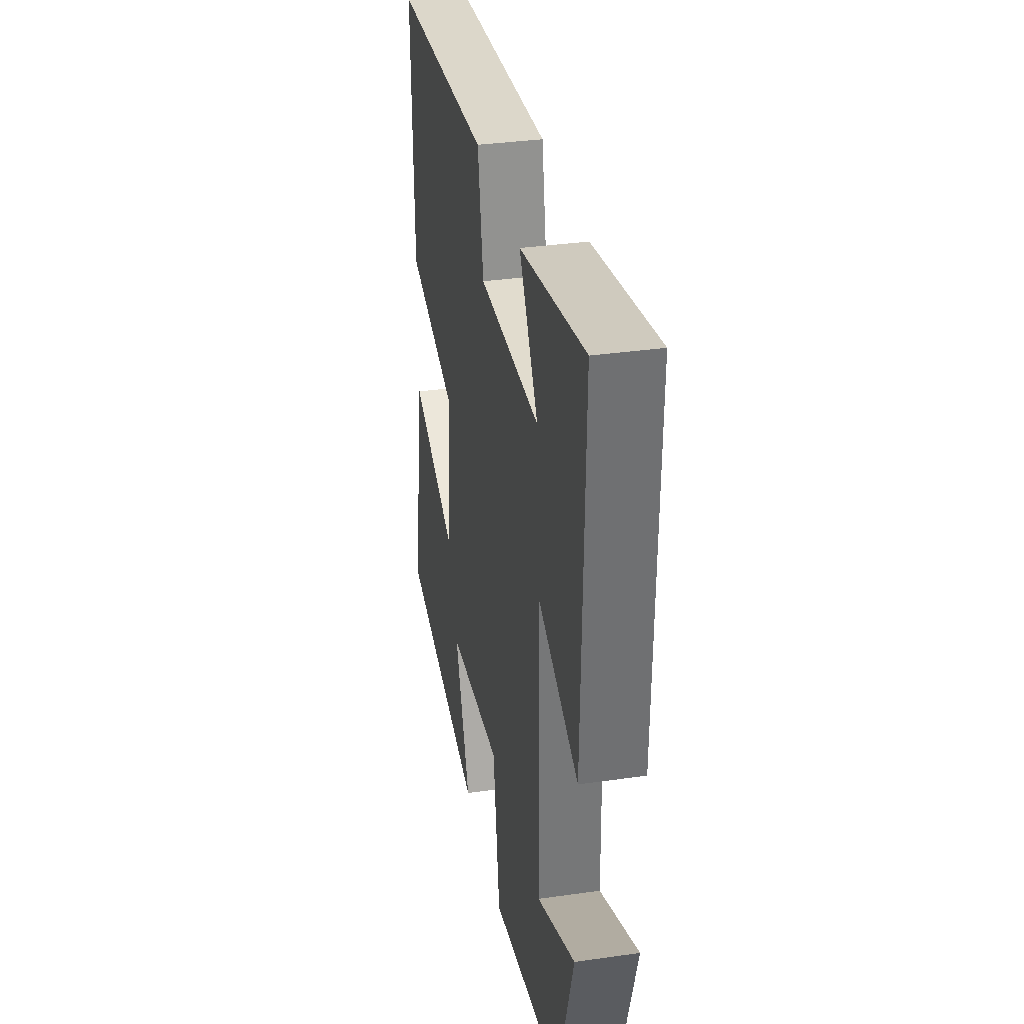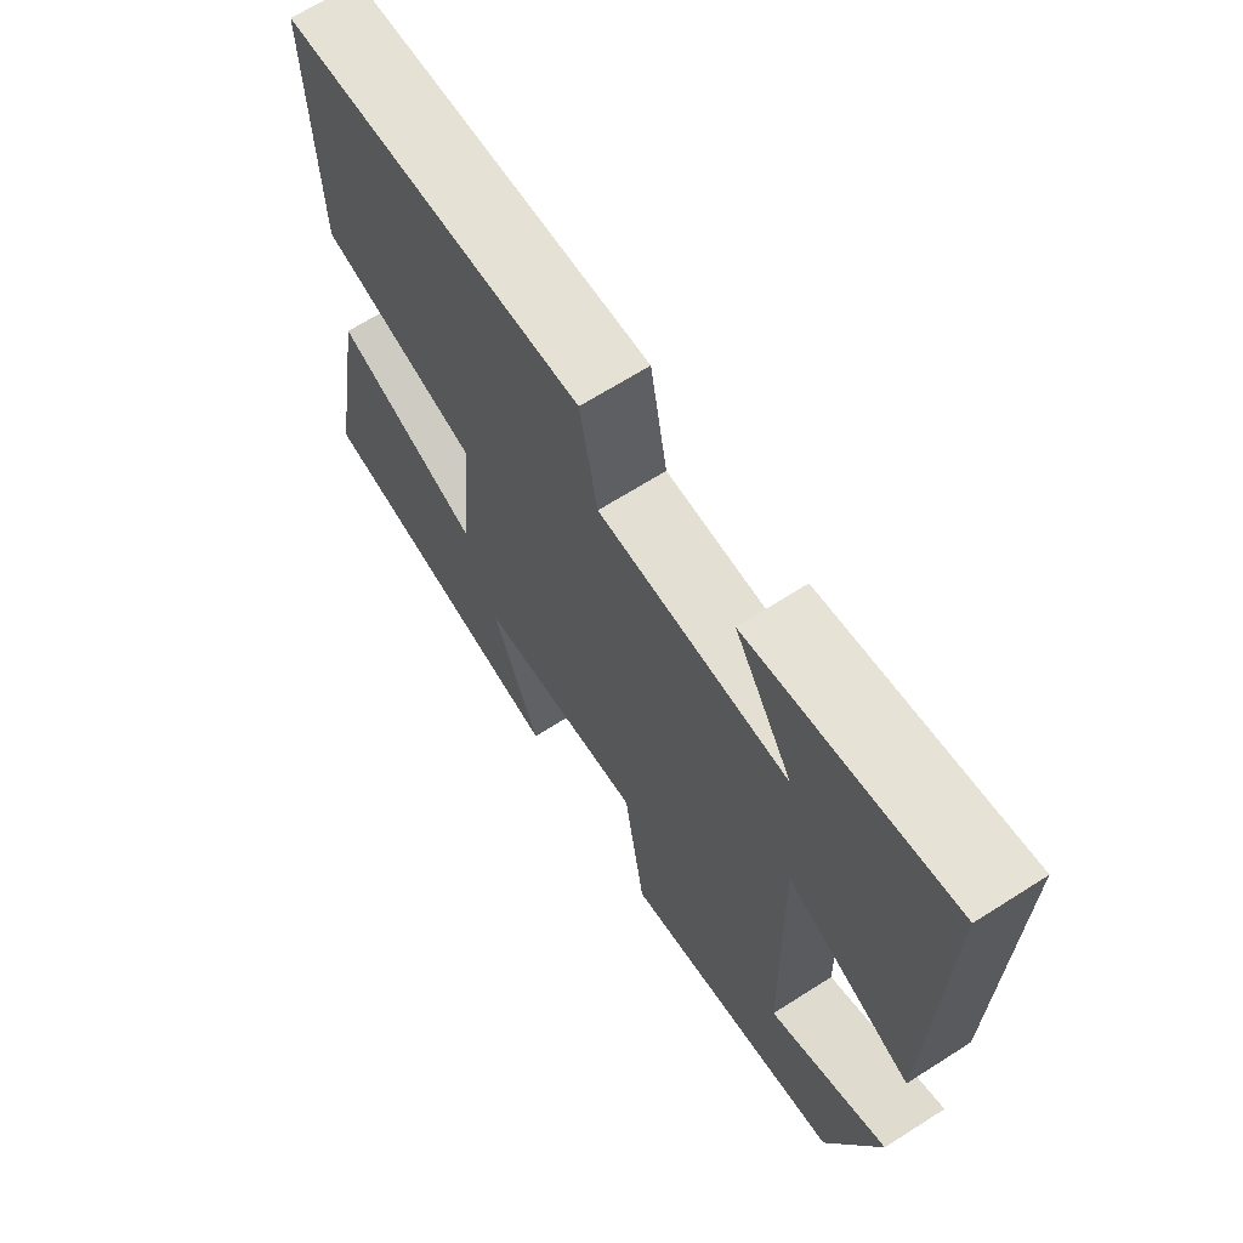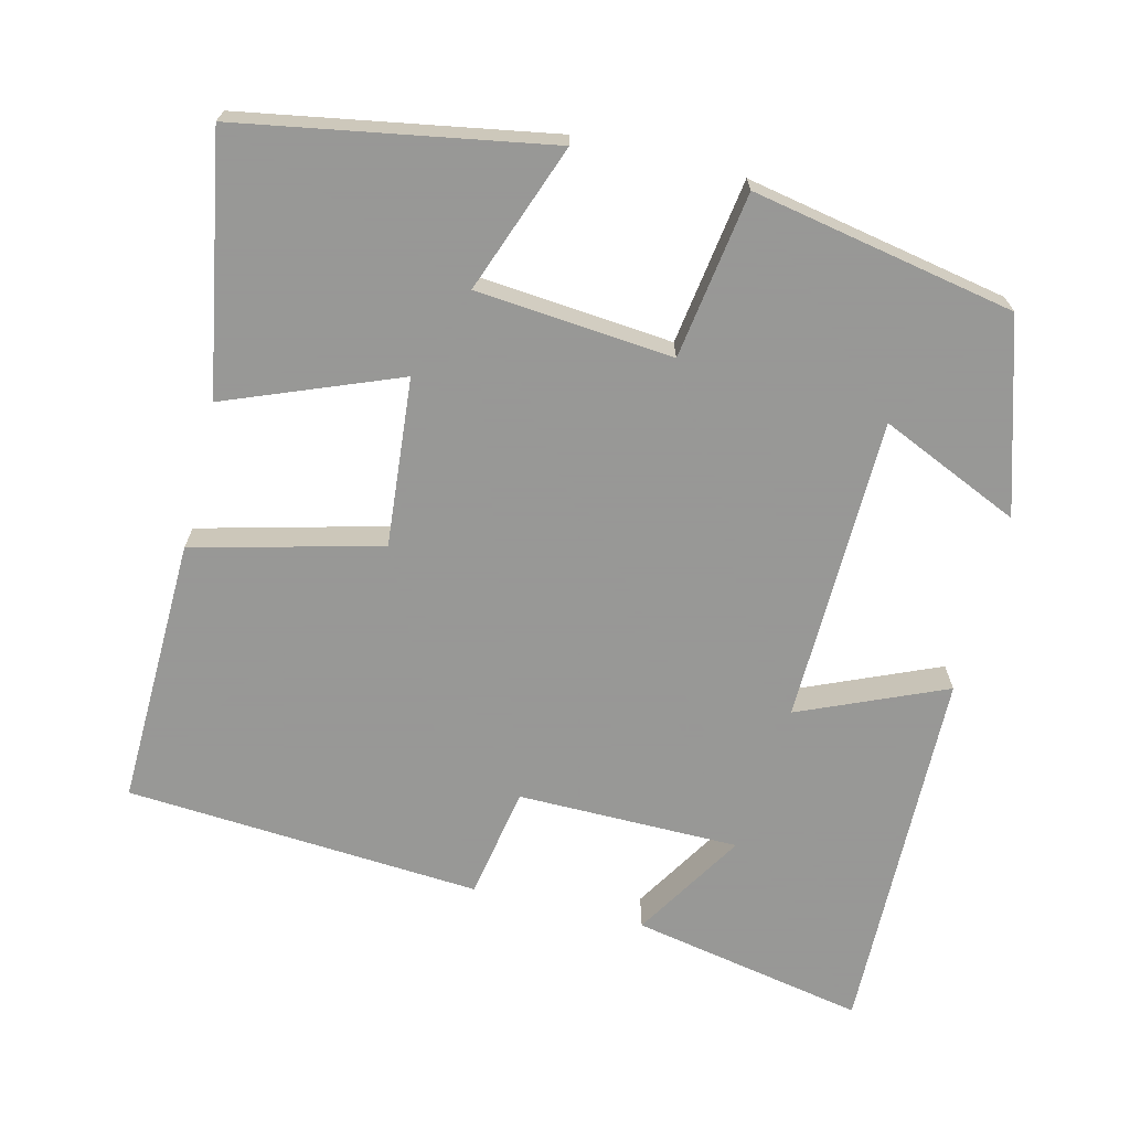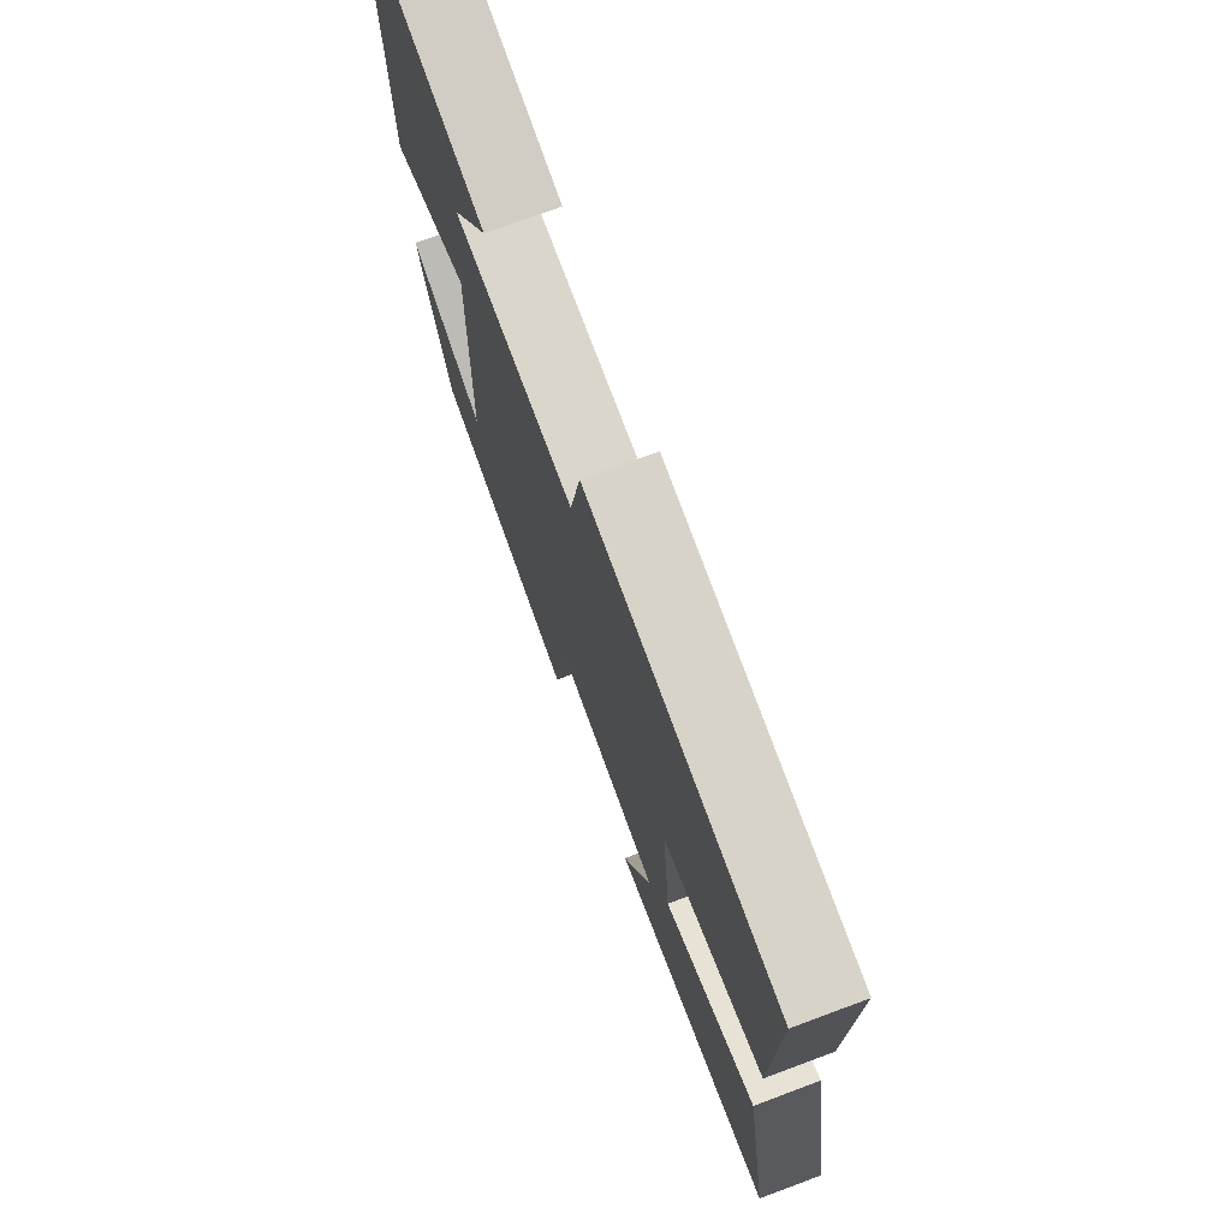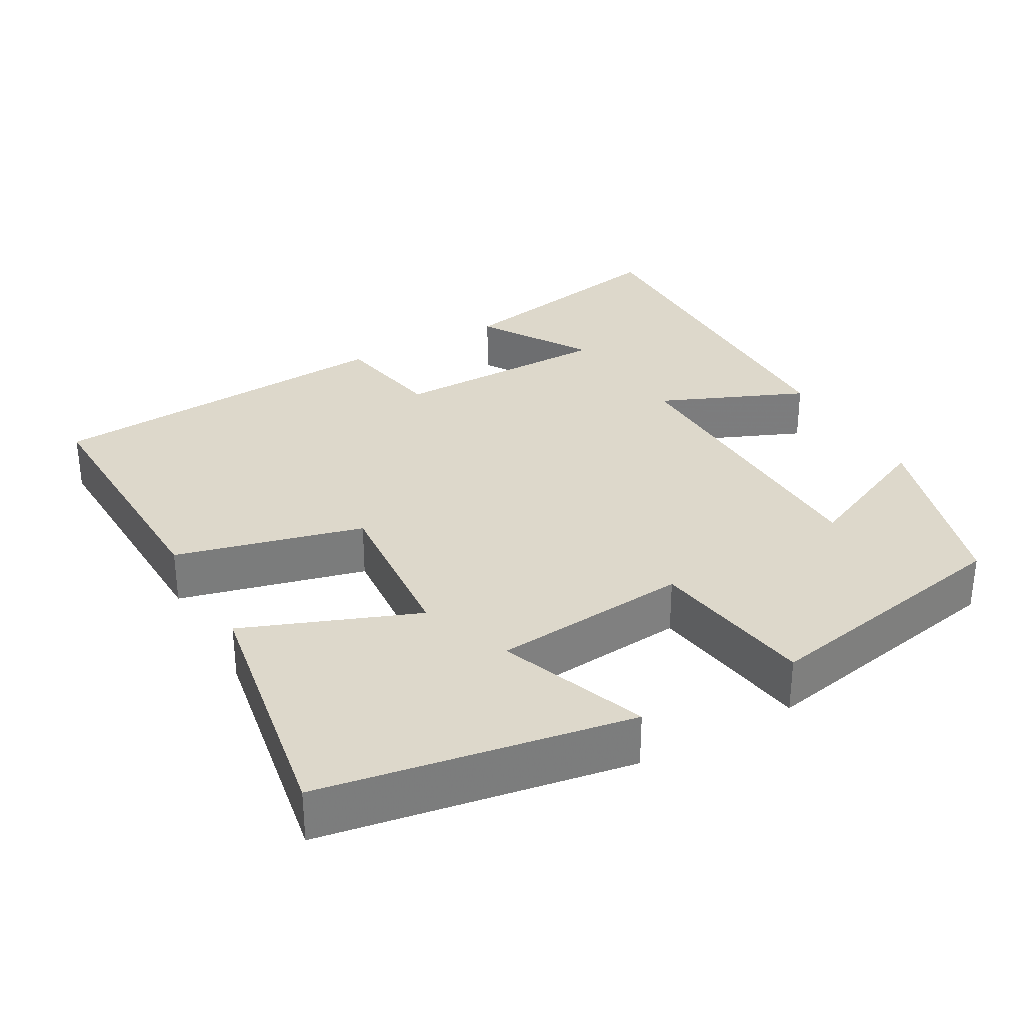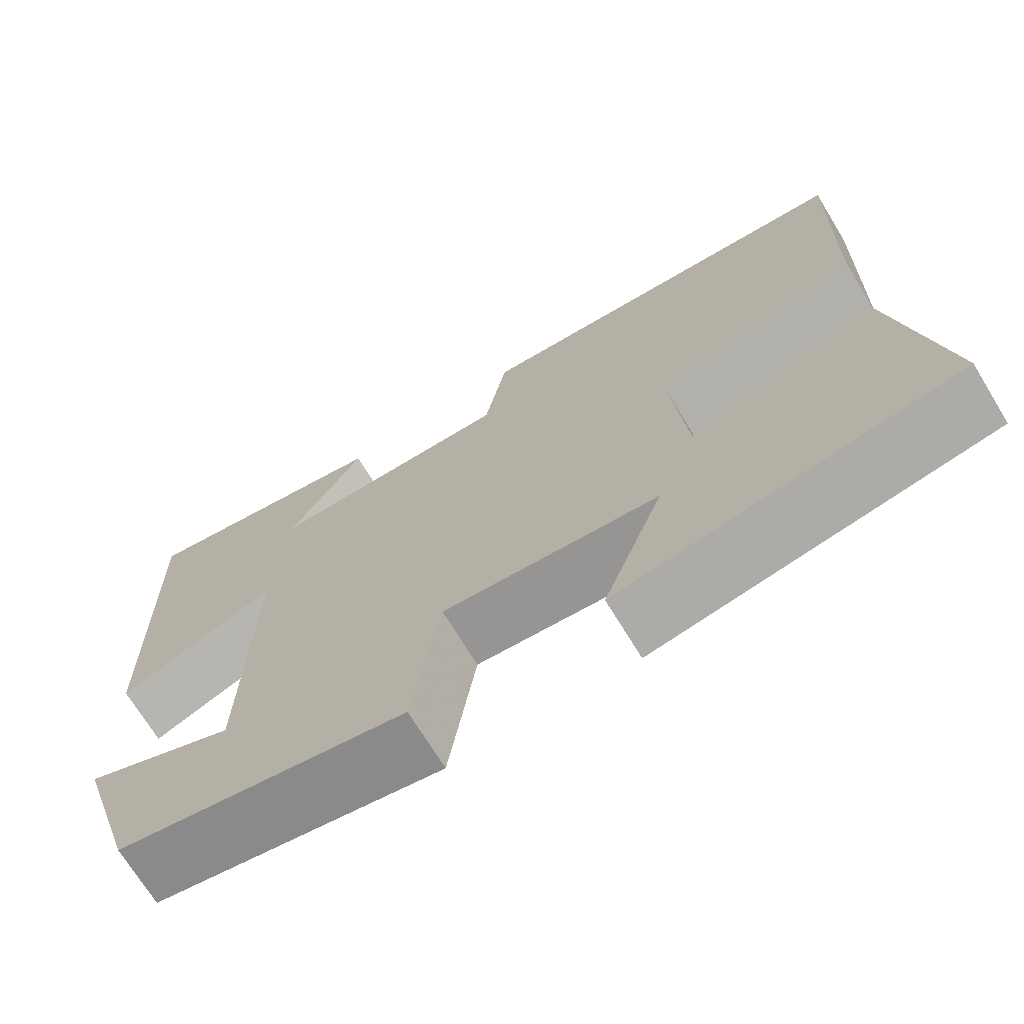
<metadata>
{"format":"obj","ext":"obj","renderer":"f3d","projection":"perspective","resolution":1024,"background":"white","views":[{"elev":34.5,"azim":-100.9,"up":"+Z"},{"elev":66.8,"azim":-122.6,"up":"+Z"},{"elev":-68.4,"azim":166.2,"up":"+Y"},{"elev":73.7,"azim":69.6,"up":"+Z"},{"elev":31.5,"azim":150.3,"up":"+Y"},{"elev":-70.9,"azim":31.4,"up":"+Z"}]}
</metadata>
<code>
v -0.51 0.07 0.561
v -0.197 0.07 0.5
v -0.288 0.07 0.352
v 0.008 0.07 0.35
v 0.035 0.07 0.5
v 0.509 0.07 0.467
v 0.5 0.07 0.109
v 0.251 0.07 0.045
v 0.271 0.07 -0.179
v 0.5 0.07 -0.089
v 0.56 0.07 -0.429
v 0.15 0.07 -0.5
v 0.223 0.07 -0.303
v -0.039 0.07 -0.279
v -0.072 0.07 -0.5
v -0.422 0.07 -0.433
v -0.5 0.07 -0.178
v -0.314 0.07 -0.261
v -0.306 0.07 0.147
v -0.5 0.07 0.064
v -0.51 0 0.561
v -0.197 0 0.5
v -0.288 0 0.352
v 0.008 0 0.35
v 0.035 0 0.5
v 0.509 0 0.467
v 0.5 0 0.109
v 0.251 0 0.045
v 0.271 0 -0.179
v 0.5 0 -0.089
v 0.56 0 -0.429
v 0.15 0 -0.5
v 0.223 0 -0.303
v -0.039 0 -0.279
v -0.072 0 -0.5
v -0.422 0 -0.433
v -0.5 0 -0.178
v -0.314 0 -0.261
v -0.306 0 0.147
v -0.5 0 0.064
f 19 20 1
f 15 16 17 18
f 14 15 18 19
f 13 14 19 1
f 11 12 13
f 10 11 13
f 9 10 13
f 8 9 13
f 6 7 8
f 5 6 8
f 4 5 8
f 3 4 8 13
f 1 2 3
f 1 3 13
f 21 40 39
f 38 37 36 35
f 39 38 35 34
f 21 39 34 33
f 33 32 31
f 33 31 30
f 33 30 29
f 33 29 28
f 28 27 26
f 28 26 25
f 28 25 24
f 33 28 24 23
f 23 22 21
f 33 23 21
f 1 21 22 2
f 2 22 23 3
f 3 23 24 4
f 4 24 25 5
f 5 25 26 6
f 6 26 27 7
f 7 27 28 8
f 8 28 29 9
f 9 29 30 10
f 10 30 31 11
f 11 31 32 12
f 12 32 33 13
f 13 33 34 14
f 14 34 35 15
f 15 35 36 16
f 16 36 37 17
f 17 37 38 18
f 18 38 39 19
f 19 39 40 20
f 20 40 21 1

</code>
